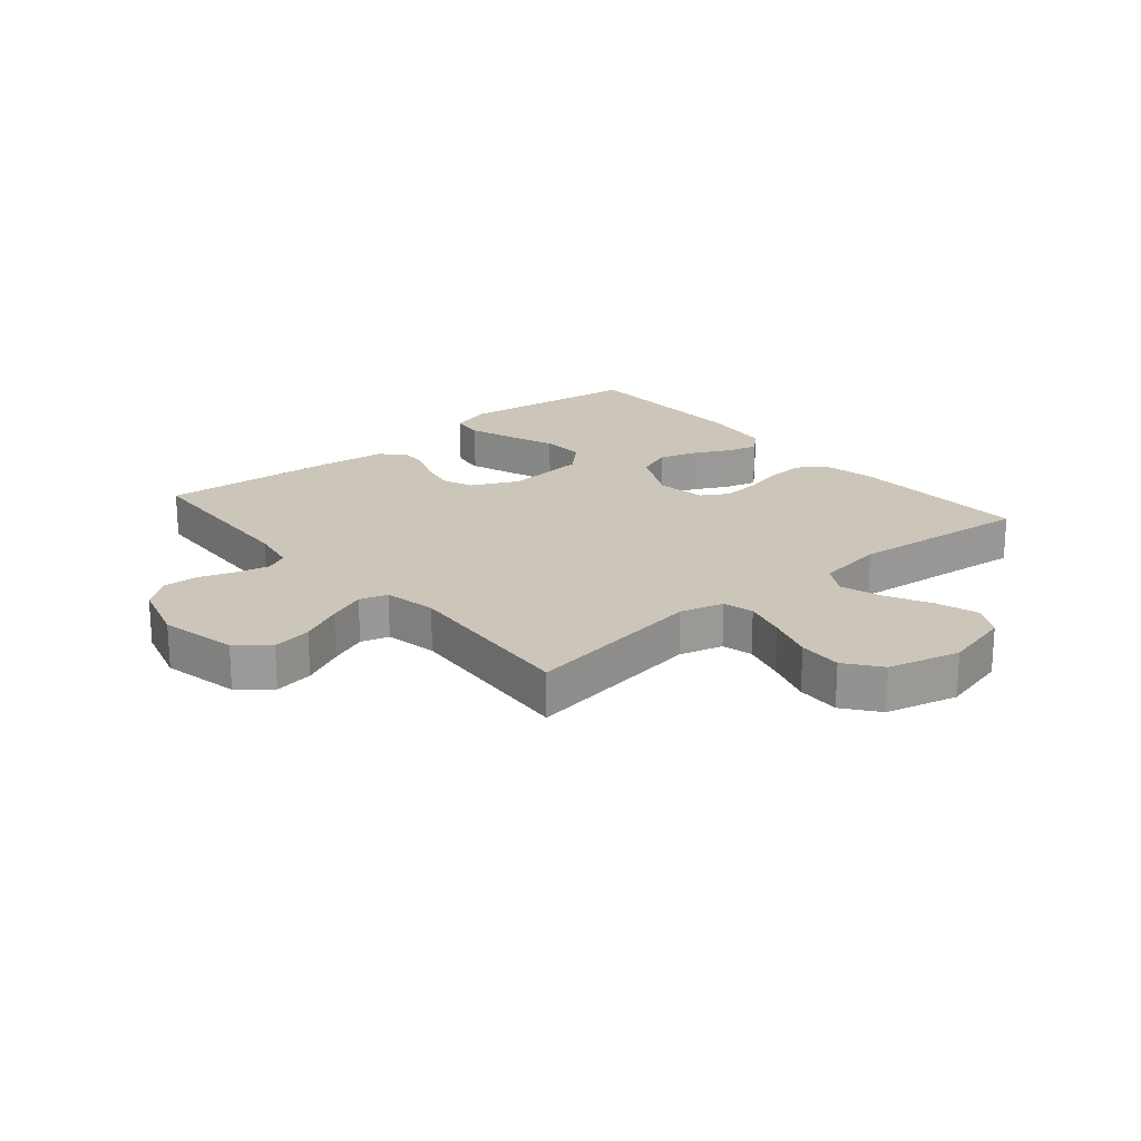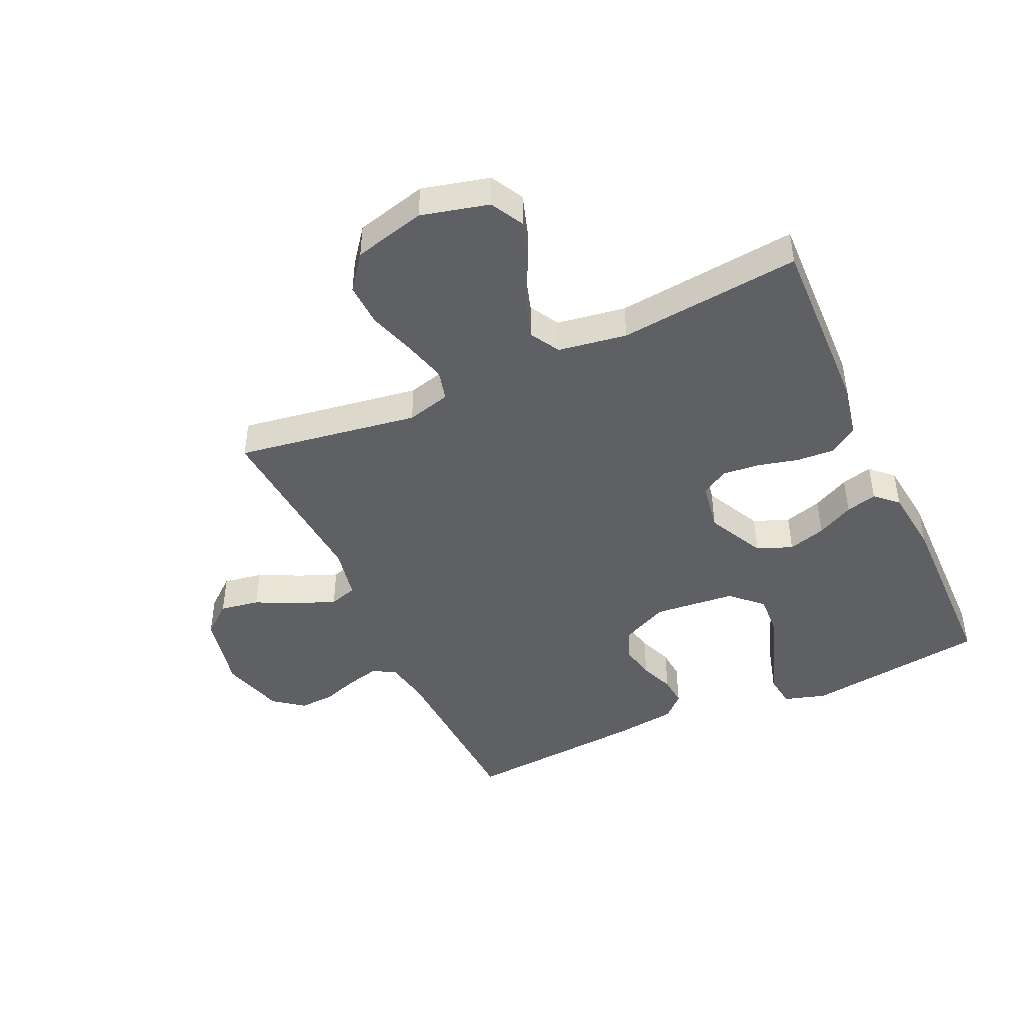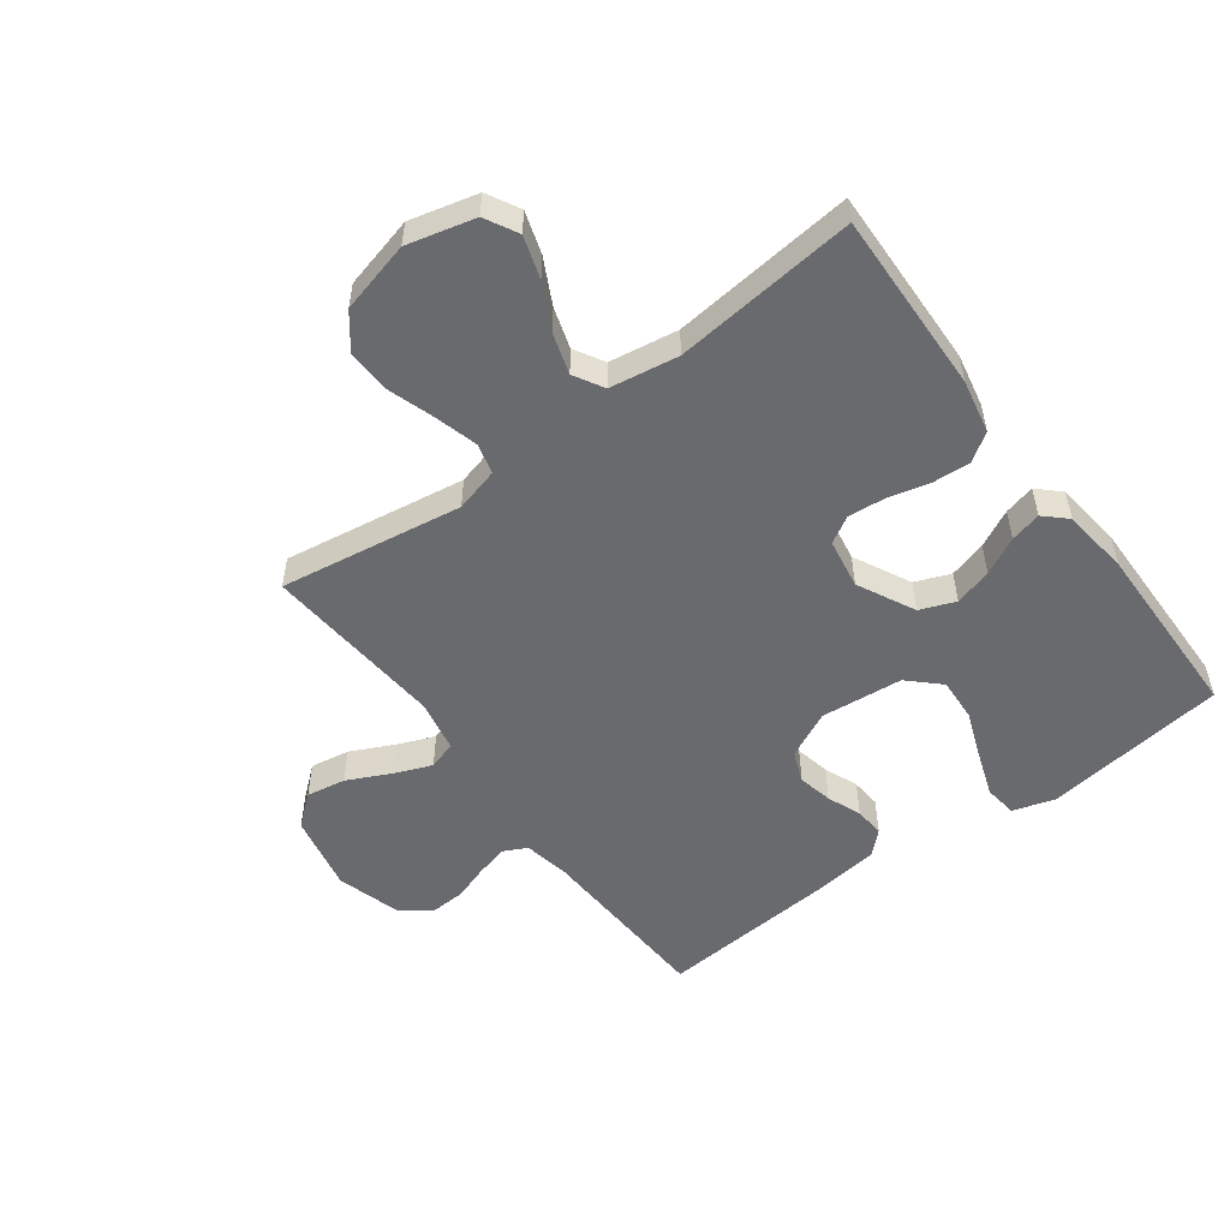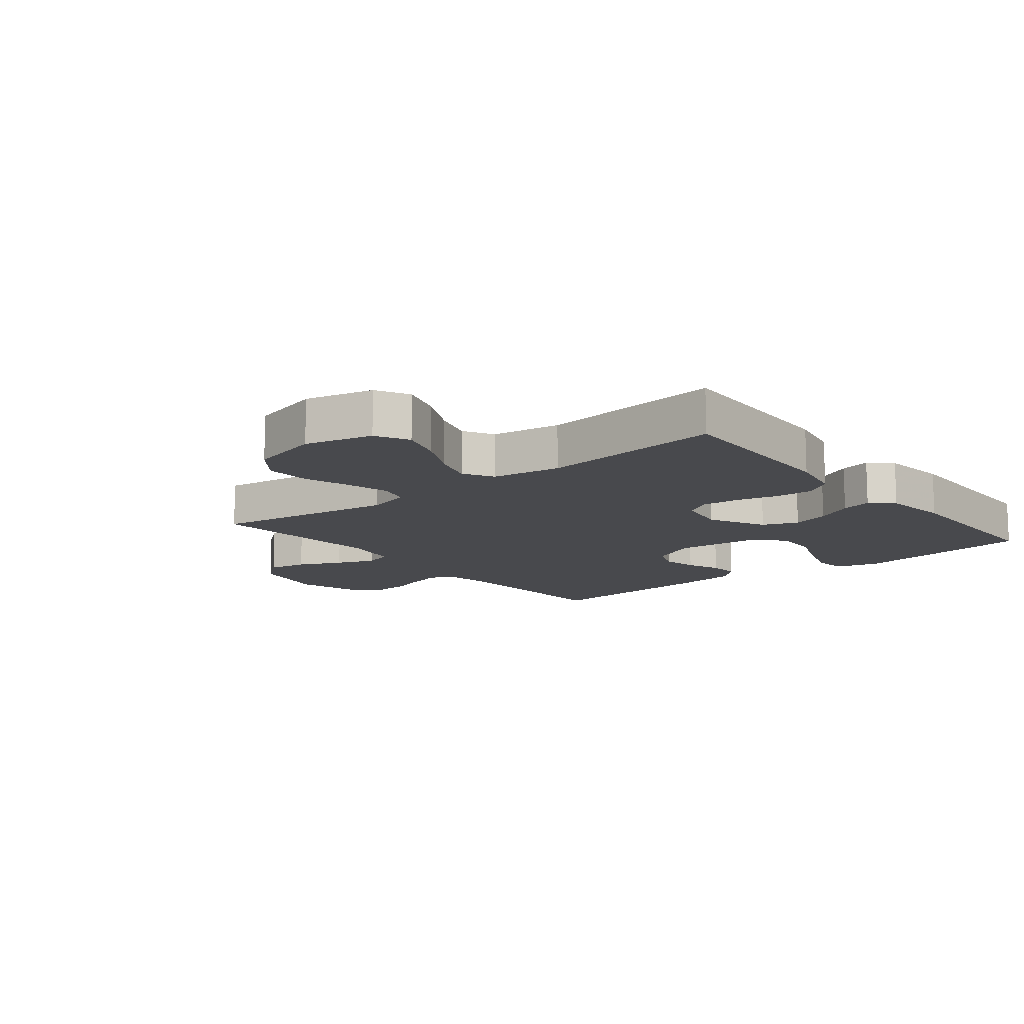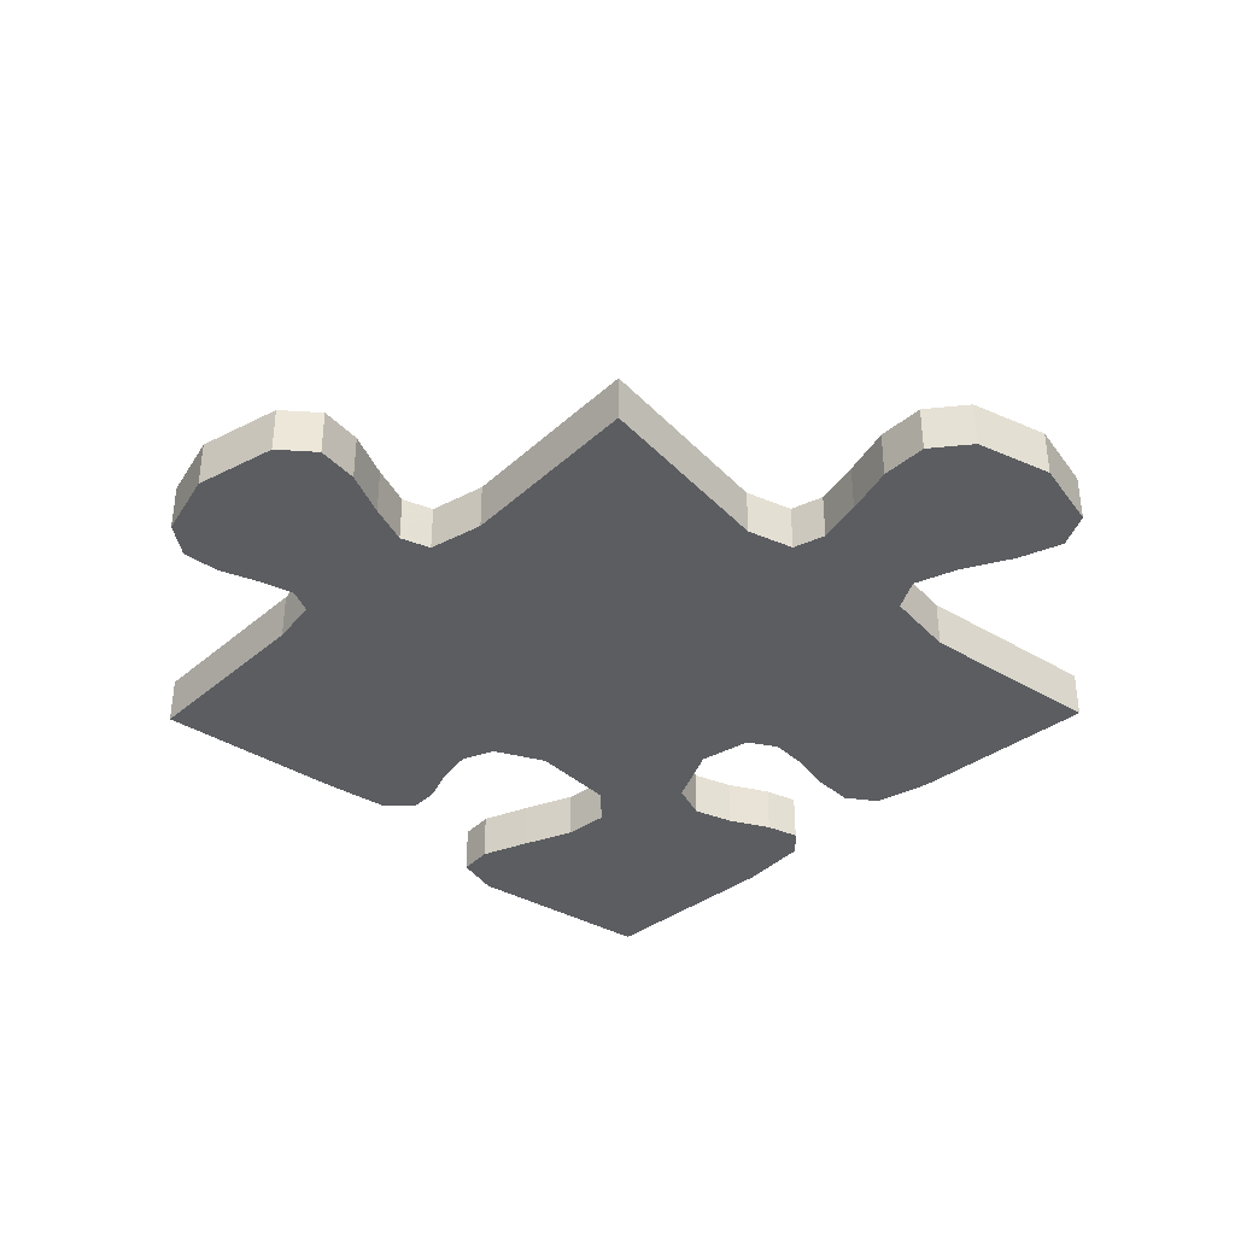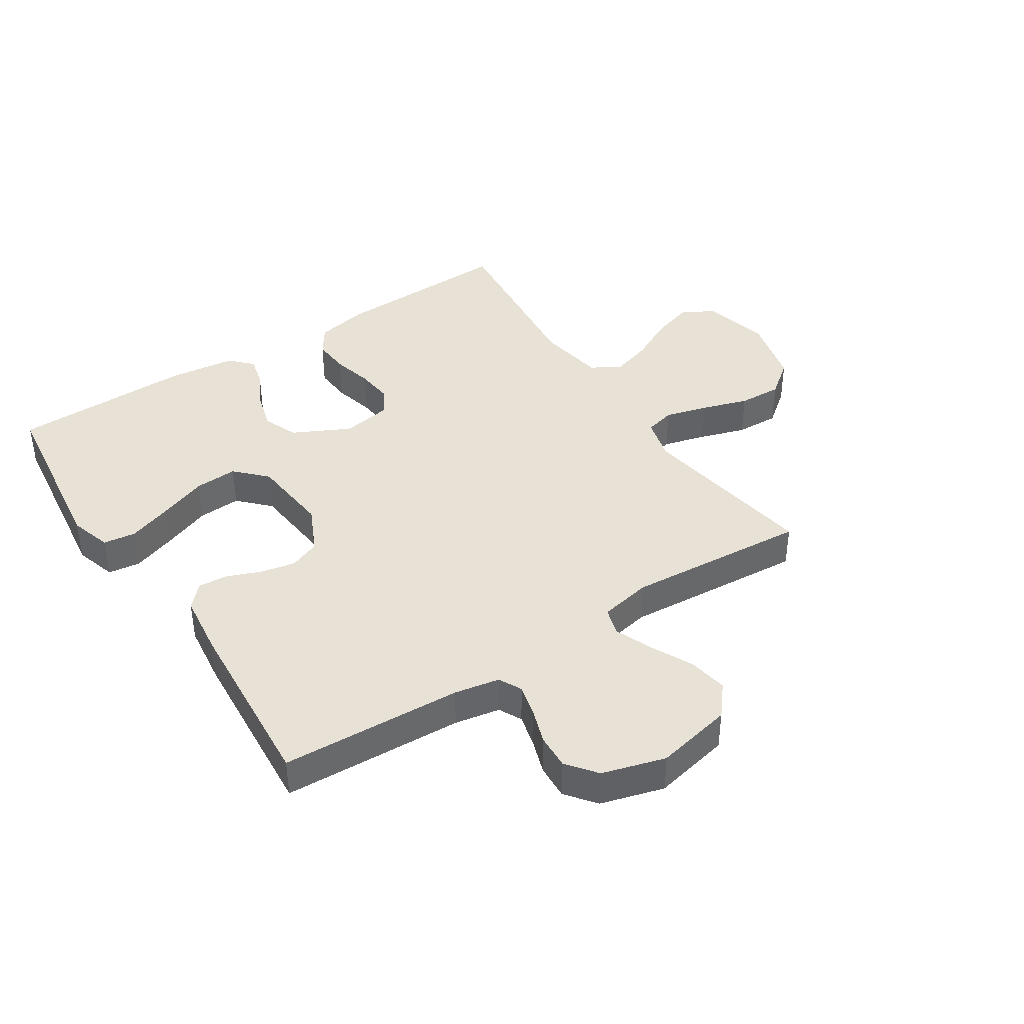
<metadata>
{"format":"obj","ext":"obj","renderer":"f3d","projection":"perspective","resolution":1024,"background":"white","views":[{"elev":20.9,"azim":-130.2,"up":"+Y"},{"elev":-45.0,"azim":-65.3,"up":"+Y"},{"elev":-53.0,"azim":-53.3,"up":"+Y"},{"elev":-12.5,"azim":-51.0,"up":"+Y"},{"elev":-36.2,"azim":-134.3,"up":"+Y"},{"elev":40.4,"azim":146.8,"up":"+Y"}]}
</metadata>
<code>
v 0.5 0.07 0.5
v 0.539 0.07 0.2
v 0.518 0.07 0.131
v 0.464 0.07 0.124
v 0.39 0.07 0.15
v 0.311 0.07 0.18
v 0.24 0.07 0.184
v 0.192 0.07 0.134
v 0.179 0.07 0
v 0.216 0.07 -0.078
v 0.267 0.07 -0.098
v 0.324 0.07 -0.086
v 0.38 0.07 -0.064
v 0.429 0.07 -0.06
v 0.464 0.07 -0.097
v 0.477 0.07 -0.2
v 0.5 0.07 -0.5
v 0.2 0.07 -0.514
v 0.125 0.07 -0.528
v 0.106 0.07 -0.566
v 0.119 0.07 -0.619
v 0.139 0.07 -0.678
v 0.142 0.07 -0.736
v 0.104 0.07 -0.785
v 0 0.07 -0.815
v -0.128 0.07 -0.788
v -0.17 0.07 -0.737
v -0.159 0.07 -0.672
v -0.125 0.07 -0.602
v -0.1 0.07 -0.54
v -0.114 0.07 -0.494
v -0.2 0.07 -0.477
v -0.5 0.07 -0.5
v -0.453 0.07 -0.2
v -0.472 0.07 -0.128
v -0.522 0.07 -0.115
v -0.592 0.07 -0.134
v -0.669 0.07 -0.159
v -0.741 0.07 -0.162
v -0.798 0.07 -0.118
v -0.828 0.07 0
v -0.8 0.07 0.111
v -0.746 0.07 0.14
v -0.677 0.07 0.118
v -0.603 0.07 0.08
v -0.536 0.07 0.059
v -0.487 0.07 0.087
v -0.469 0.07 0.2
v -0.5 0.07 0.5
v -0.2 0.07 0.49
v -0.112 0.07 0.472
v -0.081 0.07 0.426
v -0.085 0.07 0.364
v -0.102 0.07 0.296
v -0.108 0.07 0.235
v -0.082 0.07 0.191
v 0 0.07 0.177
v 0.094 0.07 0.224
v 0.117 0.07 0.282
v 0.099 0.07 0.344
v 0.068 0.07 0.405
v 0.055 0.07 0.456
v 0.089 0.07 0.492
v 0.2 0.07 0.505
v 0.5 0 0.5
v 0.539 0 0.2
v 0.518 0 0.131
v 0.464 0 0.124
v 0.39 0 0.15
v 0.311 0 0.18
v 0.24 0 0.184
v 0.192 0 0.134
v 0.179 0 0
v 0.216 0 -0.078
v 0.267 0 -0.098
v 0.324 0 -0.086
v 0.38 0 -0.064
v 0.429 0 -0.06
v 0.464 0 -0.097
v 0.477 0 -0.2
v 0.5 0 -0.5
v 0.2 0 -0.514
v 0.125 0 -0.528
v 0.106 0 -0.566
v 0.119 0 -0.619
v 0.139 0 -0.678
v 0.142 0 -0.736
v 0.104 0 -0.785
v 0 0 -0.815
v -0.128 0 -0.788
v -0.17 0 -0.737
v -0.159 0 -0.672
v -0.125 0 -0.602
v -0.1 0 -0.54
v -0.114 0 -0.494
v -0.2 0 -0.477
v -0.5 0 -0.5
v -0.453 0 -0.2
v -0.472 0 -0.128
v -0.522 0 -0.115
v -0.592 0 -0.134
v -0.669 0 -0.159
v -0.741 0 -0.162
v -0.798 0 -0.118
v -0.828 0 0
v -0.8 0 0.111
v -0.746 0 0.14
v -0.677 0 0.118
v -0.603 0 0.08
v -0.536 0 0.059
v -0.487 0 0.087
v -0.469 0 0.2
v -0.5 0 0.5
v -0.2 0 0.49
v -0.112 0 0.472
v -0.081 0 0.426
v -0.085 0 0.364
v -0.102 0 0.296
v -0.108 0 0.235
v -0.082 0 0.191
v 0 0 0.177
v 0.094 0 0.224
v 0.117 0 0.282
v 0.099 0 0.344
v 0.068 0 0.405
v 0.055 0 0.456
v 0.089 0 0.492
v 0.2 0 0.505
f 4 5 6
f 3 4 6
f 2 3 6
f 1 2 6
f 64 1 6
f 63 64 6
f 62 63 6
f 61 62 6
f 60 61 6
f 59 60 6 7
f 58 59 7 8
f 57 58 8 9
f 56 57 9 10
f 52 53 54
f 51 52 54
f 50 51 54
f 49 50 54
f 48 49 54
f 47 48 54 55
f 46 47 55 56
f 43 44 45
f 42 43 45
f 41 42 45
f 40 41 45
f 39 40 45
f 38 39 45
f 37 38 45
f 36 37 45 46
f 46 56 10
f 36 46 10
f 35 36 10
f 32 33 34
f 35 10 11
f 34 35 11
f 32 34 11
f 31 32 11
f 27 28 29
f 26 27 29
f 25 26 29
f 24 25 29
f 23 24 29
f 22 23 29
f 21 22 29
f 20 21 29 30
f 31 11 12
f 30 31 12
f 20 30 12
f 19 20 12
f 16 17 18
f 16 18 19
f 15 16 19
f 14 15 19
f 13 14 19
f 12 13 19
f 70 69 68
f 70 68 67
f 70 67 66
f 70 66 65
f 70 65 128
f 70 128 127
f 70 127 126
f 70 126 125
f 70 125 124
f 71 70 124 123
f 72 71 123 122
f 73 72 122 121
f 74 73 121 120
f 118 117 116
f 118 116 115
f 118 115 114
f 118 114 113
f 118 113 112
f 119 118 112 111
f 120 119 111 110
f 109 108 107
f 109 107 106
f 109 106 105
f 109 105 104
f 109 104 103
f 109 103 102
f 109 102 101
f 110 109 101 100
f 74 120 110
f 74 110 100
f 74 100 99
f 98 97 96
f 75 74 99
f 75 99 98
f 75 98 96
f 75 96 95
f 93 92 91
f 93 91 90
f 93 90 89
f 93 89 88
f 93 88 87
f 93 87 86
f 93 86 85
f 94 93 85 84
f 76 75 95
f 76 95 94
f 76 94 84
f 76 84 83
f 82 81 80
f 83 82 80
f 83 80 79
f 83 79 78
f 83 78 77
f 83 77 76
f 1 65 66 2
f 2 66 67 3
f 3 67 68 4
f 4 68 69 5
f 5 69 70 6
f 6 70 71 7
f 7 71 72 8
f 8 72 73 9
f 9 73 74 10
f 10 74 75 11
f 11 75 76 12
f 12 76 77 13
f 13 77 78 14
f 14 78 79 15
f 15 79 80 16
f 16 80 81 17
f 17 81 82 18
f 18 82 83 19
f 19 83 84 20
f 20 84 85 21
f 21 85 86 22
f 22 86 87 23
f 23 87 88 24
f 24 88 89 25
f 25 89 90 26
f 26 90 91 27
f 27 91 92 28
f 28 92 93 29
f 29 93 94 30
f 30 94 95 31
f 31 95 96 32
f 32 96 97 33
f 33 97 98 34
f 34 98 99 35
f 35 99 100 36
f 36 100 101 37
f 37 101 102 38
f 38 102 103 39
f 39 103 104 40
f 40 104 105 41
f 41 105 106 42
f 42 106 107 43
f 43 107 108 44
f 44 108 109 45
f 45 109 110 46
f 46 110 111 47
f 47 111 112 48
f 48 112 113 49
f 49 113 114 50
f 50 114 115 51
f 51 115 116 52
f 52 116 117 53
f 53 117 118 54
f 54 118 119 55
f 55 119 120 56
f 56 120 121 57
f 57 121 122 58
f 58 122 123 59
f 59 123 124 60
f 60 124 125 61
f 61 125 126 62
f 62 126 127 63
f 63 127 128 64
f 64 128 65 1

</code>
